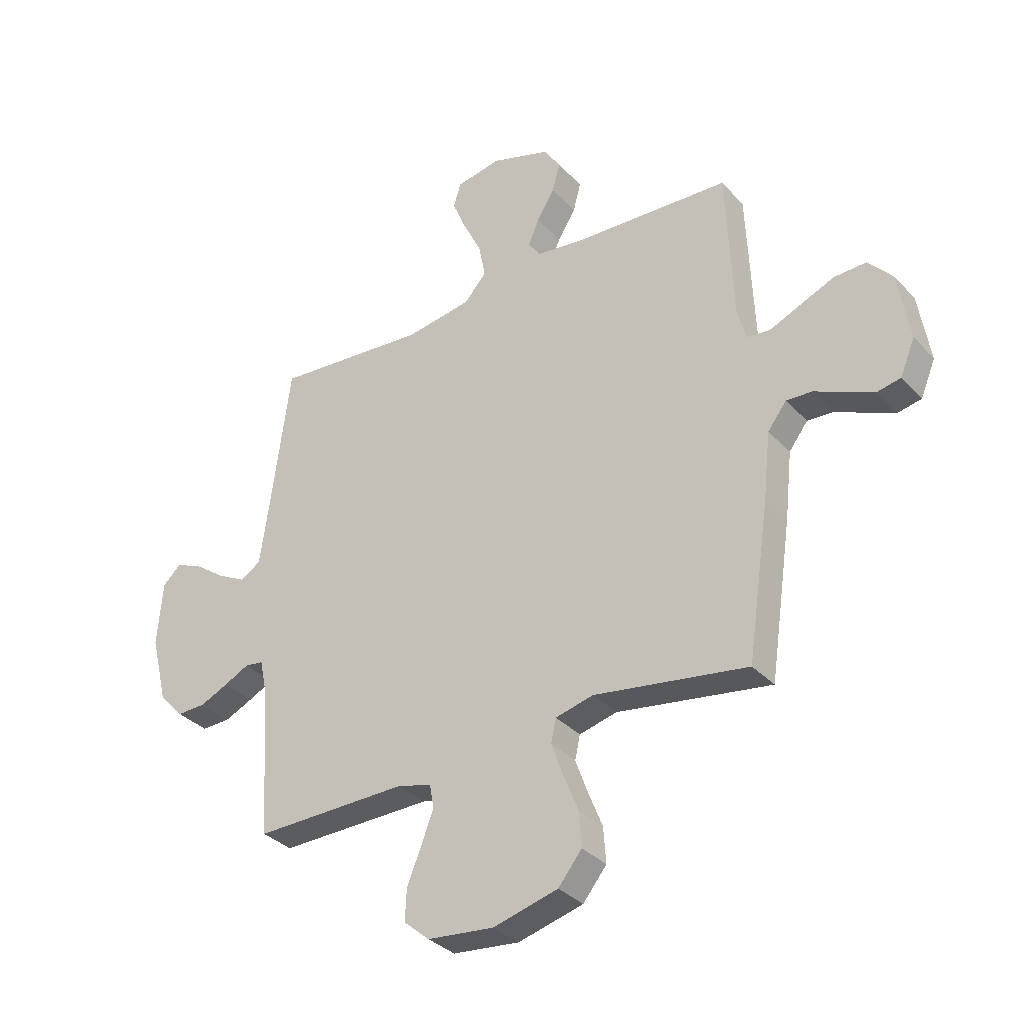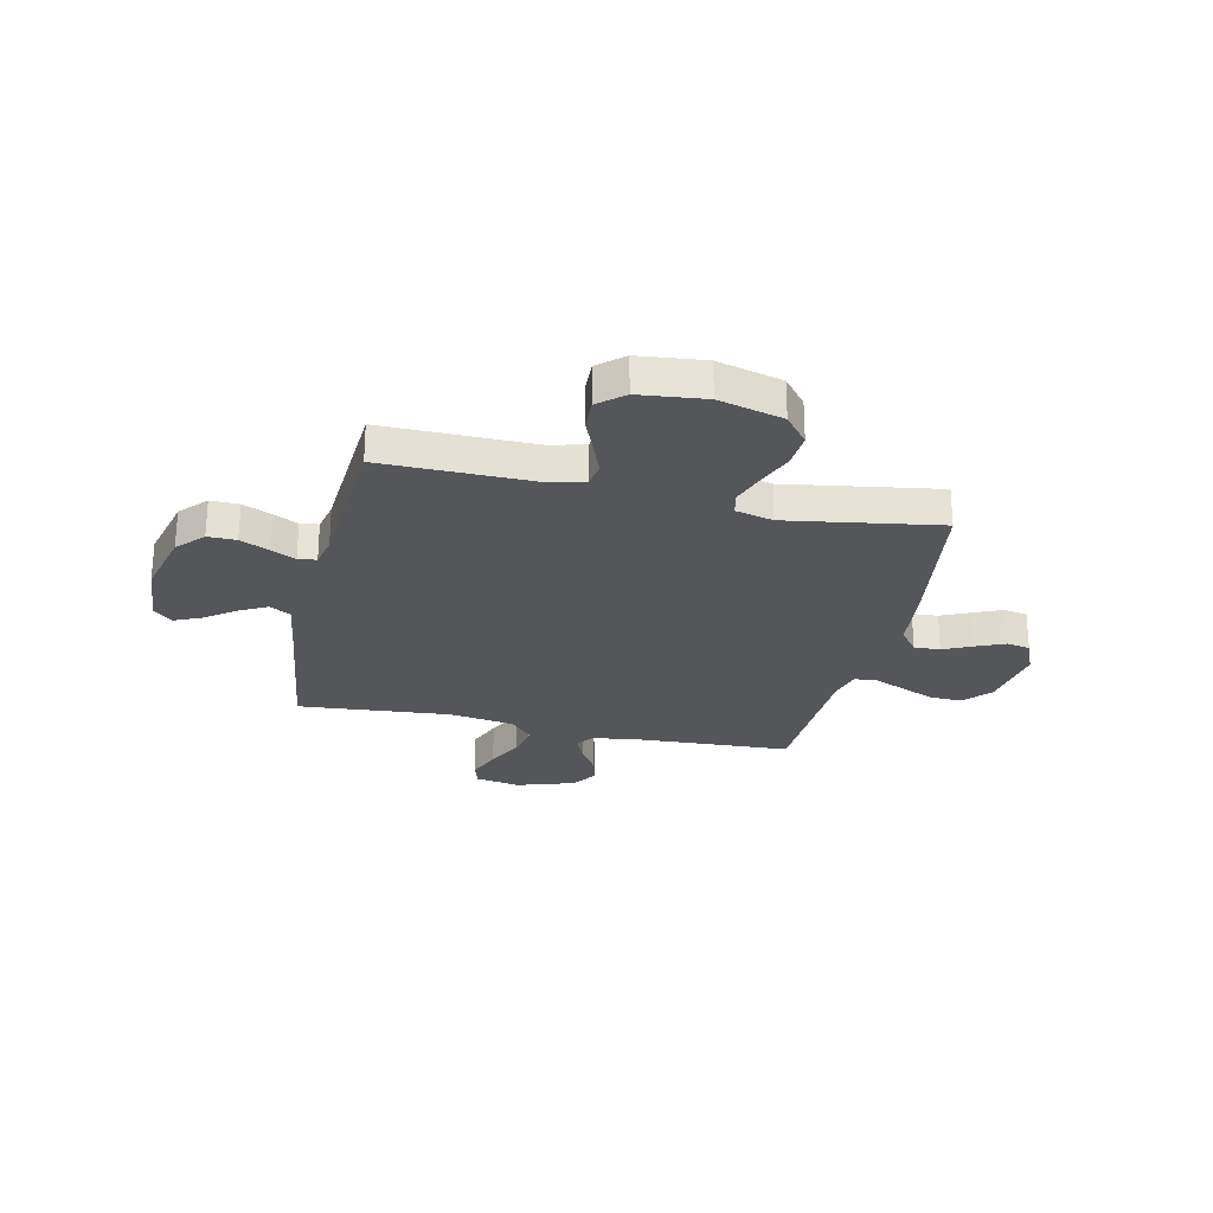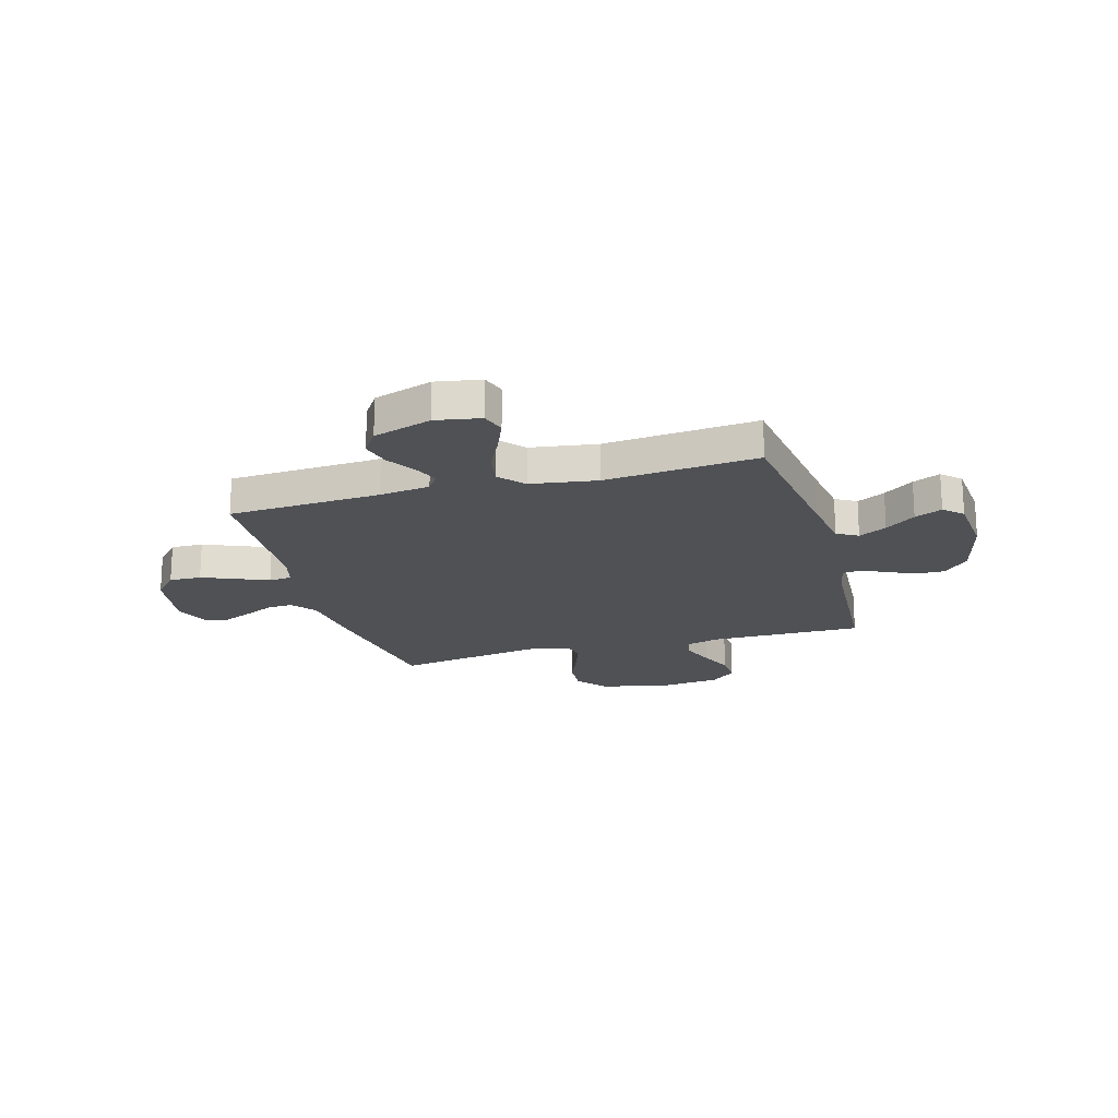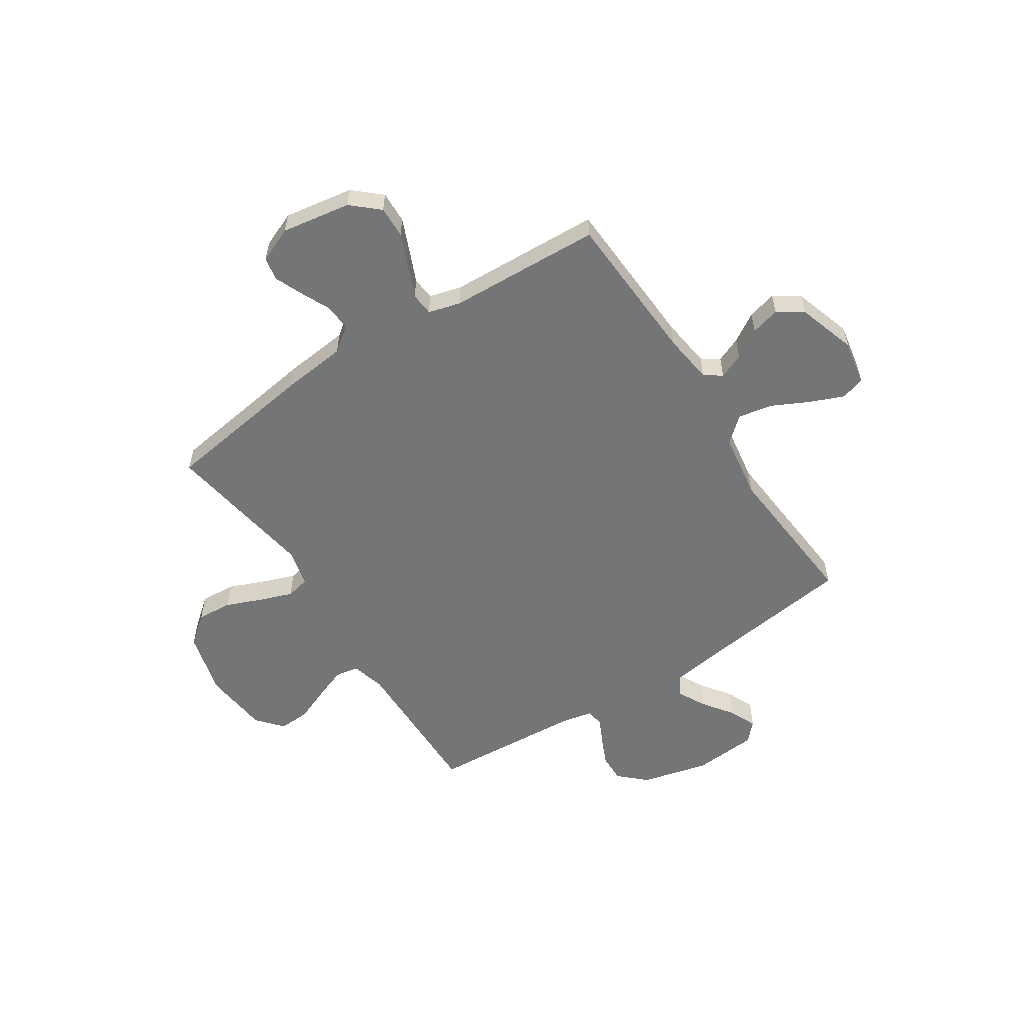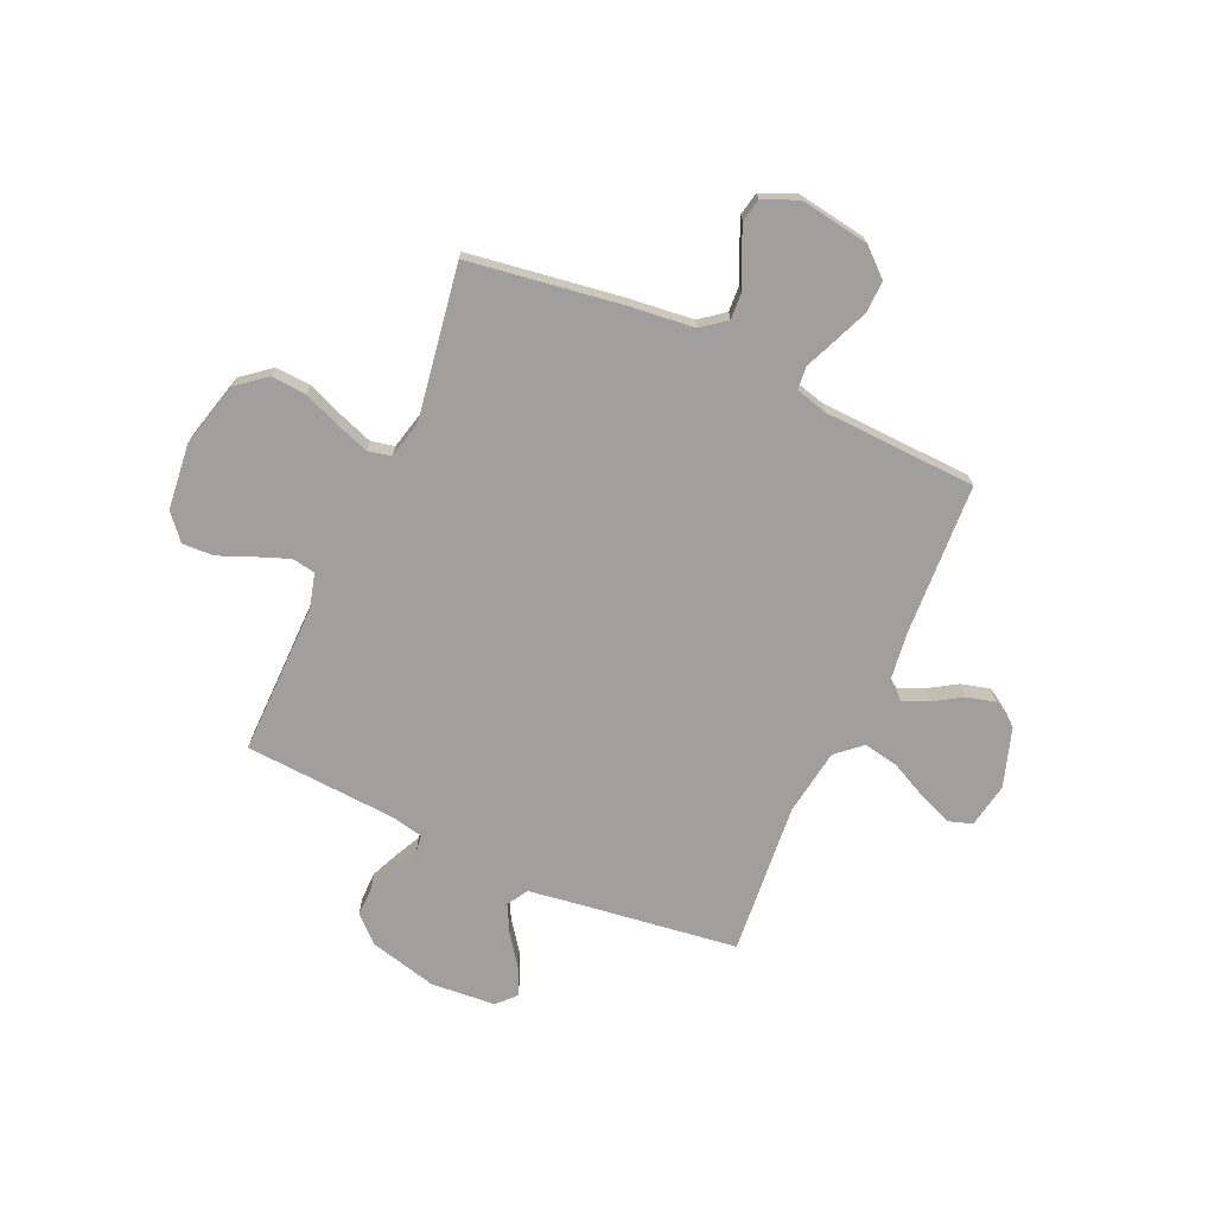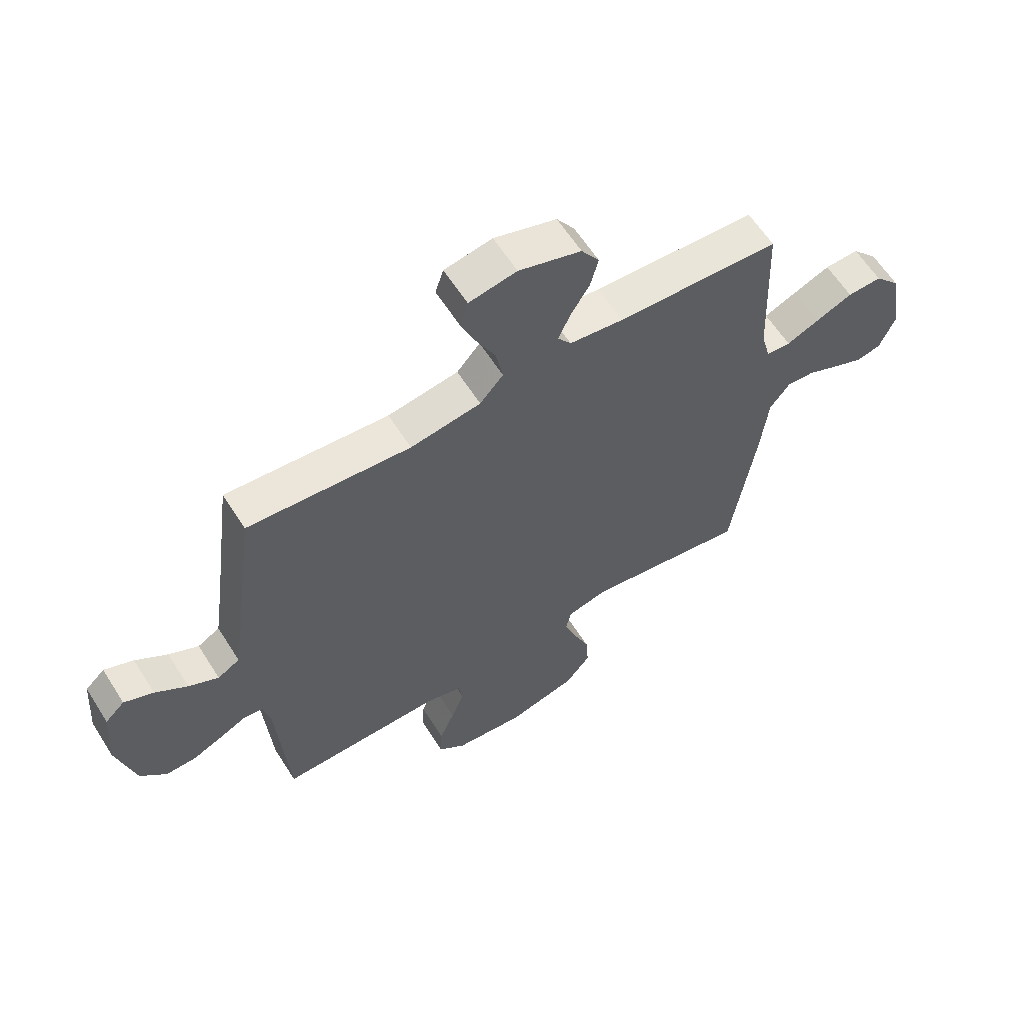
<metadata>
{"format":"obj","ext":"obj","renderer":"f3d","projection":"perspective","resolution":1024,"background":"white","views":[{"elev":-33.8,"azim":-144.3,"up":"+Z"},{"elev":-26.1,"azim":167.4,"up":"+Y"},{"elev":-19.6,"azim":16.0,"up":"+Y"},{"elev":-56.5,"azim":-57.0,"up":"+Y"},{"elev":-71.4,"azim":-114.1,"up":"+Y"},{"elev":61.2,"azim":147.7,"up":"+Z"}]}
</metadata>
<code>
v 0.5 0.07 0.5
v 0.54 0.07 0.2
v 0.556 0.07 0.089
v 0.597 0.07 0.065
v 0.652 0.07 0.094
v 0.711 0.07 0.137
v 0.765 0.07 0.161
v 0.801 0.07 0.127
v 0.811 0.07 0
v 0.778 0.07 -0.132
v 0.73 0.07 -0.184
v 0.674 0.07 -0.183
v 0.618 0.07 -0.158
v 0.569 0.07 -0.134
v 0.533 0.07 -0.139
v 0.52 0.07 -0.2
v 0.5 0.07 -0.5
v 0.2 0.07 -0.497
v 0.133 0.07 -0.515
v 0.125 0.07 -0.561
v 0.149 0.07 -0.624
v 0.177 0.07 -0.692
v 0.18 0.07 -0.754
v 0.13 0.07 -0.797
v 0 0.07 -0.811
v -0.127 0.07 -0.778
v -0.173 0.07 -0.721
v -0.168 0.07 -0.652
v -0.139 0.07 -0.58
v -0.116 0.07 -0.516
v -0.126 0.07 -0.47
v -0.2 0.07 -0.452
v -0.5 0.07 -0.5
v -0.544 0.07 -0.2
v -0.558 0.07 -0.072
v -0.595 0.07 -0.024
v -0.646 0.07 -0.027
v -0.704 0.07 -0.054
v -0.76 0.07 -0.078
v -0.806 0.07 -0.069
v -0.835 0.07 0
v -0.813 0.07 0.136
v -0.766 0.07 0.189
v -0.703 0.07 0.187
v -0.636 0.07 0.159
v -0.575 0.07 0.133
v -0.53 0.07 0.137
v -0.513 0.07 0.2
v -0.5 0.07 0.5
v -0.2 0.07 0.516
v -0.101 0.07 0.529
v -0.077 0.07 0.563
v -0.098 0.07 0.613
v -0.133 0.07 0.669
v -0.148 0.07 0.726
v -0.115 0.07 0.776
v 0 0.07 0.813
v 0.088 0.07 0.797
v 0.103 0.07 0.75
v 0.076 0.07 0.684
v 0.04 0.07 0.611
v 0.027 0.07 0.543
v 0.07 0.07 0.494
v 0.2 0.07 0.474
v 0.5 0 0.5
v 0.54 0 0.2
v 0.556 0 0.089
v 0.597 0 0.065
v 0.652 0 0.094
v 0.711 0 0.137
v 0.765 0 0.161
v 0.801 0 0.127
v 0.811 0 0
v 0.778 0 -0.132
v 0.73 0 -0.184
v 0.674 0 -0.183
v 0.618 0 -0.158
v 0.569 0 -0.134
v 0.533 0 -0.139
v 0.52 0 -0.2
v 0.5 0 -0.5
v 0.2 0 -0.497
v 0.133 0 -0.515
v 0.125 0 -0.561
v 0.149 0 -0.624
v 0.177 0 -0.692
v 0.18 0 -0.754
v 0.13 0 -0.797
v 0 0 -0.811
v -0.127 0 -0.778
v -0.173 0 -0.721
v -0.168 0 -0.652
v -0.139 0 -0.58
v -0.116 0 -0.516
v -0.126 0 -0.47
v -0.2 0 -0.452
v -0.5 0 -0.5
v -0.544 0 -0.2
v -0.558 0 -0.072
v -0.595 0 -0.024
v -0.646 0 -0.027
v -0.704 0 -0.054
v -0.76 0 -0.078
v -0.806 0 -0.069
v -0.835 0 0
v -0.813 0 0.136
v -0.766 0 0.189
v -0.703 0 0.187
v -0.636 0 0.159
v -0.575 0 0.133
v -0.53 0 0.137
v -0.513 0 0.2
v -0.5 0 0.5
v -0.2 0 0.516
v -0.101 0 0.529
v -0.077 0 0.563
v -0.098 0 0.613
v -0.133 0 0.669
v -0.148 0 0.726
v -0.115 0 0.776
v 0 0 0.813
v 0.088 0 0.797
v 0.103 0 0.75
v 0.076 0 0.684
v 0.04 0 0.611
v 0.027 0 0.543
v 0.07 0 0.494
v 0.2 0 0.474
f 59 60 61
f 58 59 61
f 57 58 61
f 56 57 61
f 55 56 61
f 54 55 61
f 53 54 61
f 52 53 61 62
f 51 52 62 63
f 48 49 50
f 50 51 63
f 48 50 63
f 47 48 63
f 44 45 46
f 43 44 46
f 42 43 46
f 41 42 46
f 40 41 46
f 39 40 46
f 38 39 46
f 37 38 46
f 36 37 46 47
f 47 63 64
f 36 47 64
f 35 36 64
f 64 1 2
f 35 64 2
f 34 35 2
f 33 34 2
f 32 33 2
f 27 28 29
f 26 27 29
f 25 26 29
f 24 25 29
f 23 24 29
f 22 23 29
f 21 22 29
f 20 21 29 30
f 19 20 30 31
f 16 17 18
f 32 2 3
f 31 32 3
f 19 31 3
f 18 19 3
f 16 18 3
f 15 16 3
f 12 13 14
f 11 12 14
f 10 11 14
f 9 10 14
f 8 9 14
f 7 8 14
f 6 7 14
f 5 6 14
f 14 15 3 4
f 4 5 14
f 125 124 123
f 125 123 122
f 125 122 121
f 125 121 120
f 125 120 119
f 125 119 118
f 125 118 117
f 126 125 117 116
f 127 126 116 115
f 114 113 112
f 127 115 114
f 127 114 112
f 127 112 111
f 110 109 108
f 110 108 107
f 110 107 106
f 110 106 105
f 110 105 104
f 110 104 103
f 110 103 102
f 110 102 101
f 111 110 101 100
f 128 127 111
f 128 111 100
f 128 100 99
f 66 65 128
f 66 128 99
f 66 99 98
f 66 98 97
f 66 97 96
f 93 92 91
f 93 91 90
f 93 90 89
f 93 89 88
f 93 88 87
f 93 87 86
f 93 86 85
f 94 93 85 84
f 95 94 84 83
f 82 81 80
f 67 66 96
f 67 96 95
f 67 95 83
f 67 83 82
f 67 82 80
f 67 80 79
f 78 77 76
f 78 76 75
f 78 75 74
f 78 74 73
f 78 73 72
f 78 72 71
f 78 71 70
f 78 70 69
f 68 67 79 78
f 78 69 68
f 1 65 66 2
f 2 66 67 3
f 3 67 68 4
f 4 68 69 5
f 5 69 70 6
f 6 70 71 7
f 7 71 72 8
f 8 72 73 9
f 9 73 74 10
f 10 74 75 11
f 11 75 76 12
f 12 76 77 13
f 13 77 78 14
f 14 78 79 15
f 15 79 80 16
f 16 80 81 17
f 17 81 82 18
f 18 82 83 19
f 19 83 84 20
f 20 84 85 21
f 21 85 86 22
f 22 86 87 23
f 23 87 88 24
f 24 88 89 25
f 25 89 90 26
f 26 90 91 27
f 27 91 92 28
f 28 92 93 29
f 29 93 94 30
f 30 94 95 31
f 31 95 96 32
f 32 96 97 33
f 33 97 98 34
f 34 98 99 35
f 35 99 100 36
f 36 100 101 37
f 37 101 102 38
f 38 102 103 39
f 39 103 104 40
f 40 104 105 41
f 41 105 106 42
f 42 106 107 43
f 43 107 108 44
f 44 108 109 45
f 45 109 110 46
f 46 110 111 47
f 47 111 112 48
f 48 112 113 49
f 49 113 114 50
f 50 114 115 51
f 51 115 116 52
f 52 116 117 53
f 53 117 118 54
f 54 118 119 55
f 55 119 120 56
f 56 120 121 57
f 57 121 122 58
f 58 122 123 59
f 59 123 124 60
f 60 124 125 61
f 61 125 126 62
f 62 126 127 63
f 63 127 128 64
f 64 128 65 1

</code>
